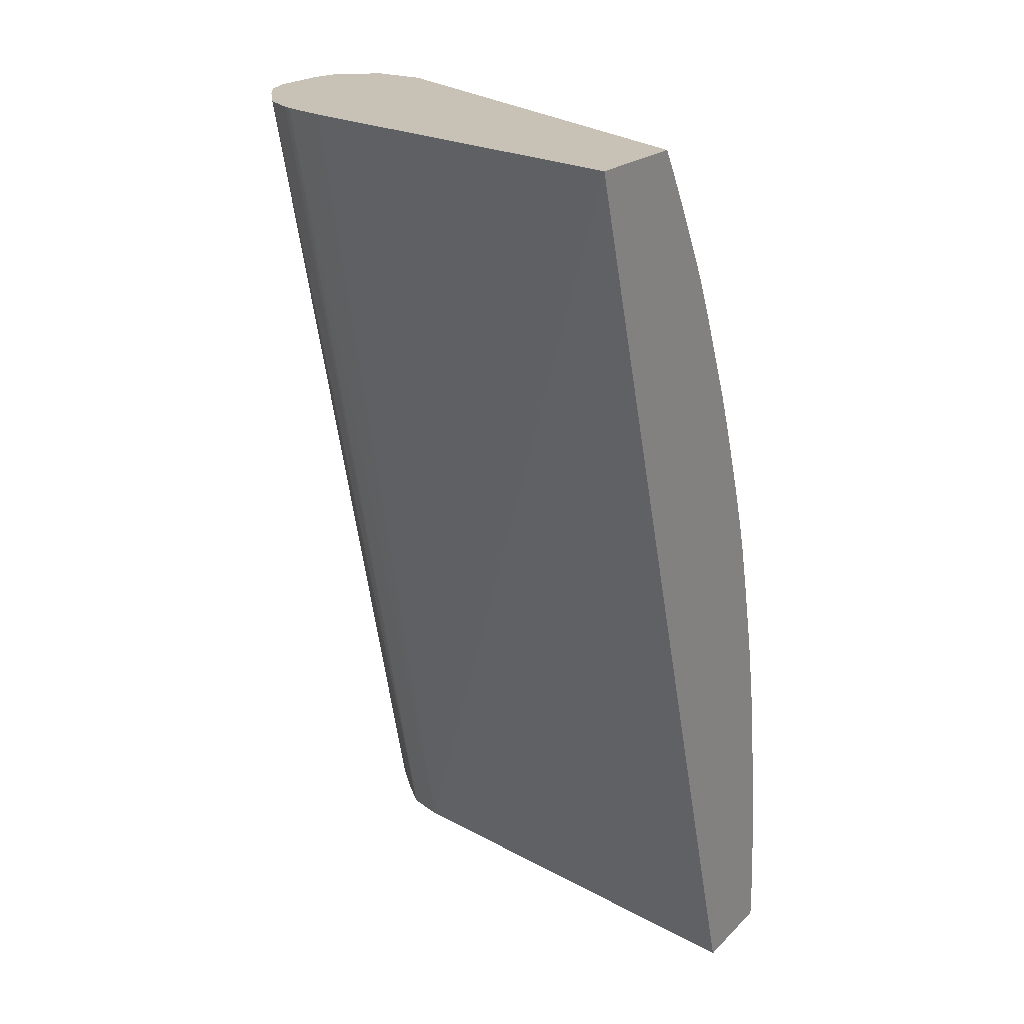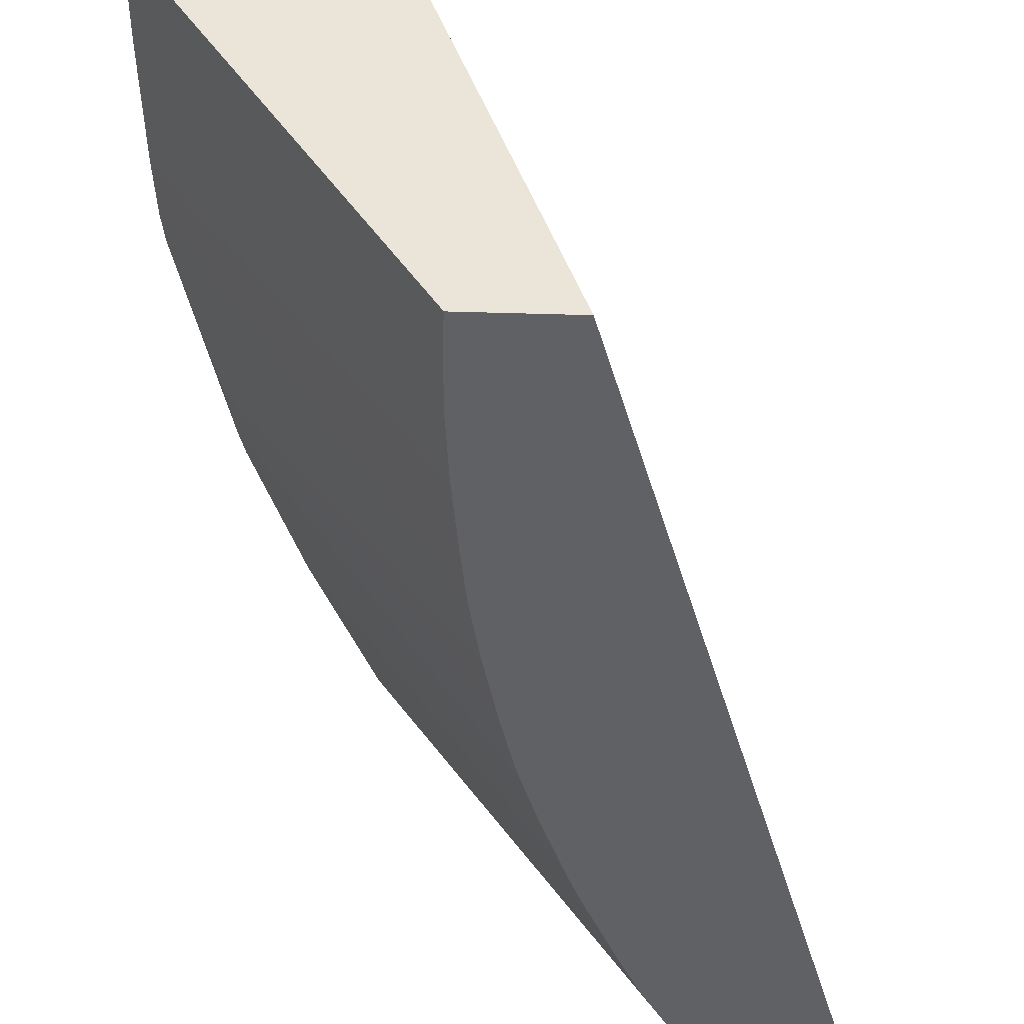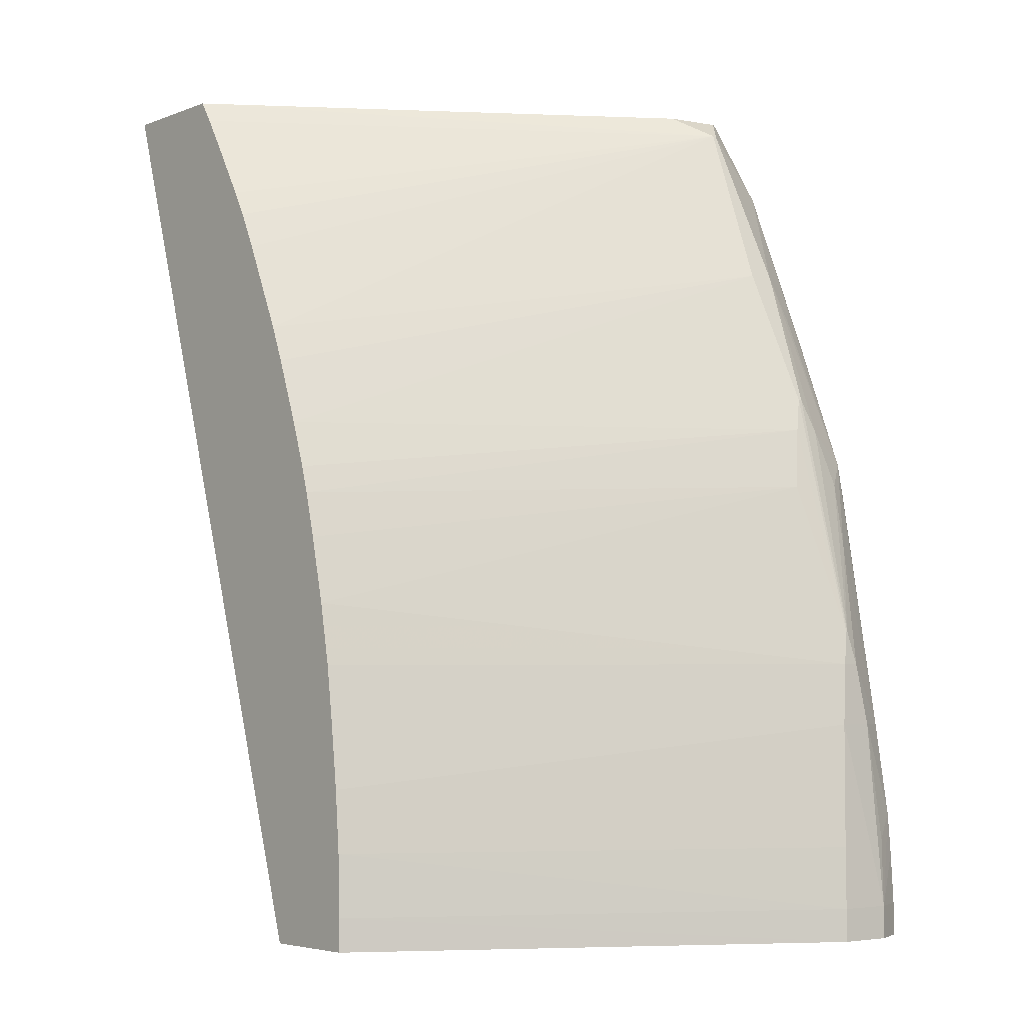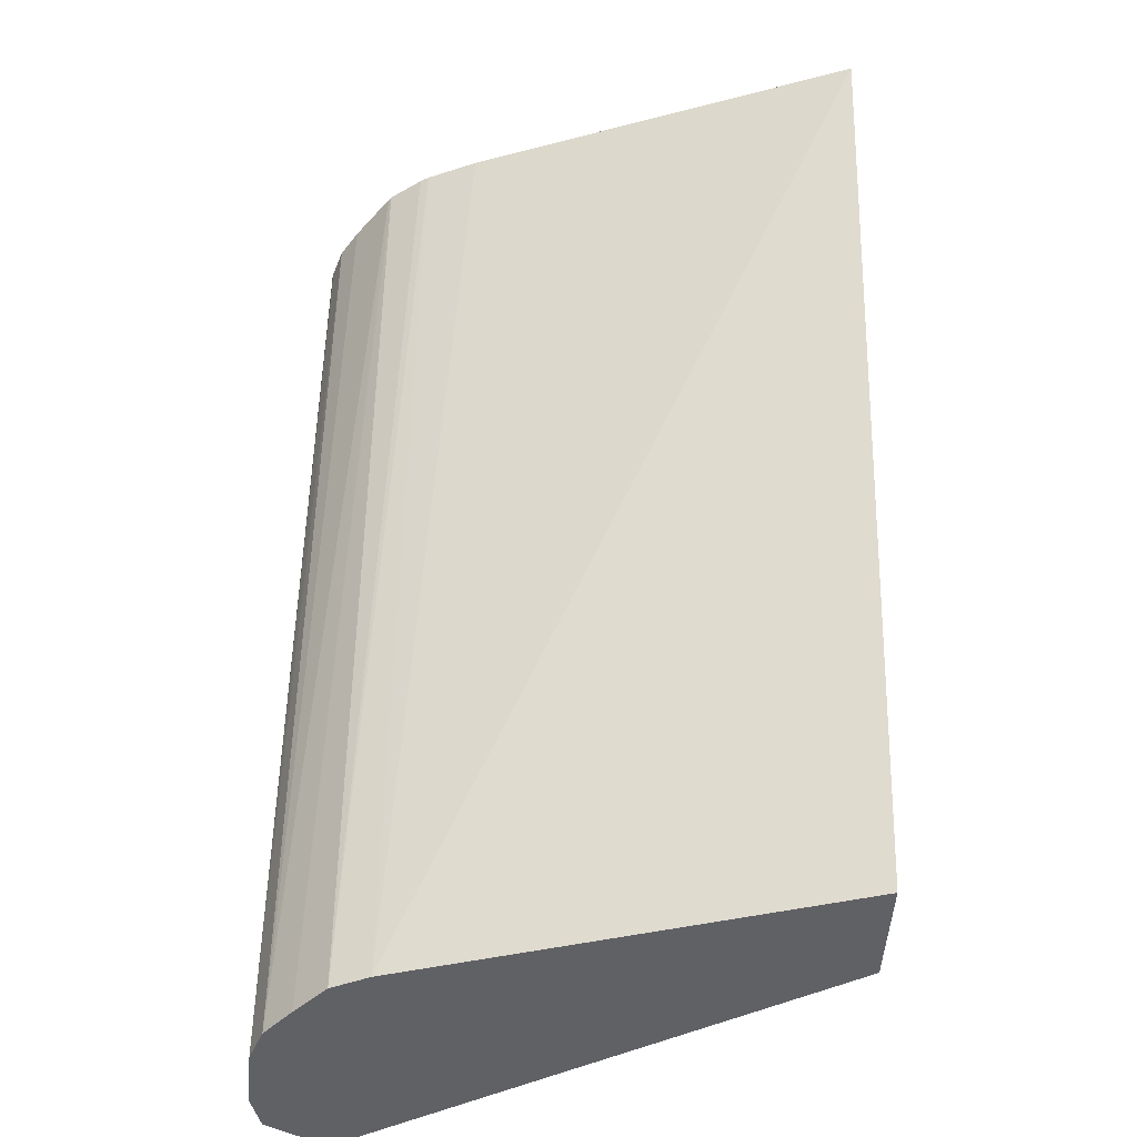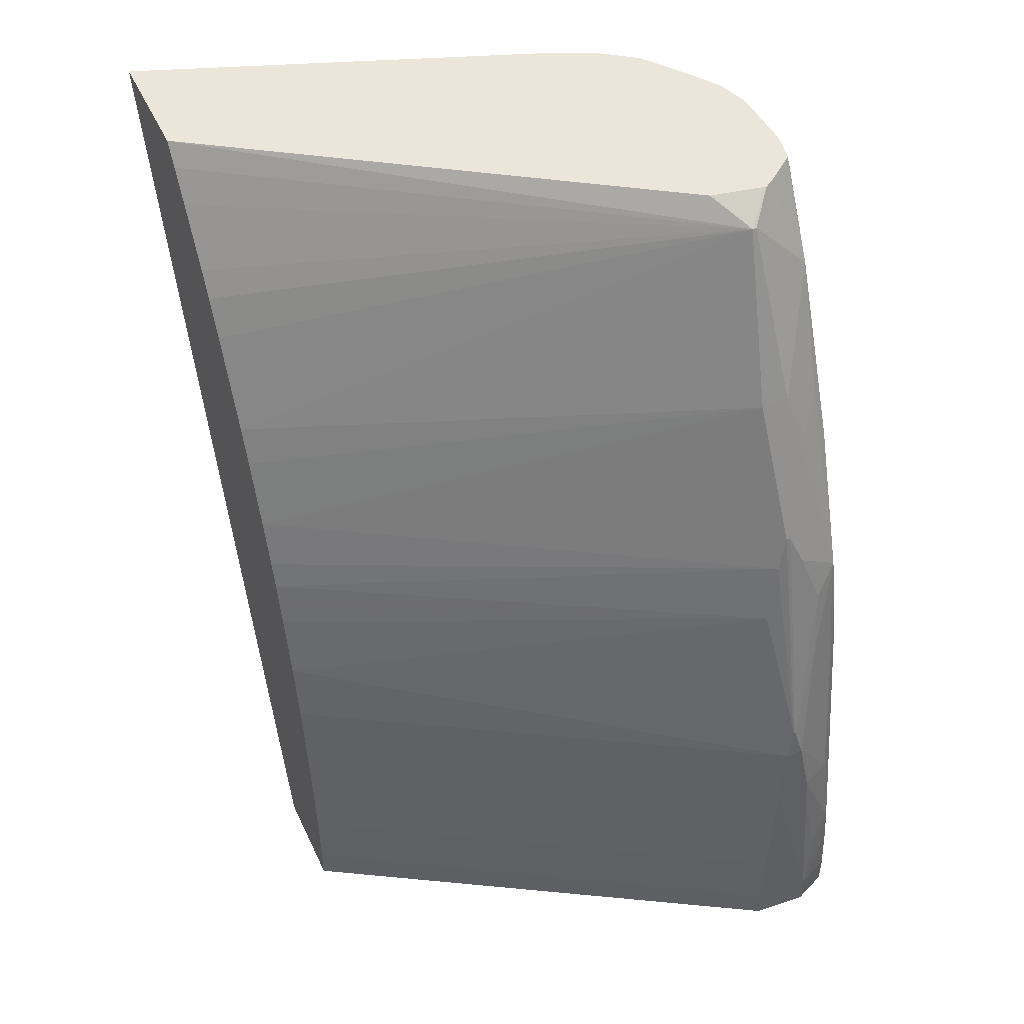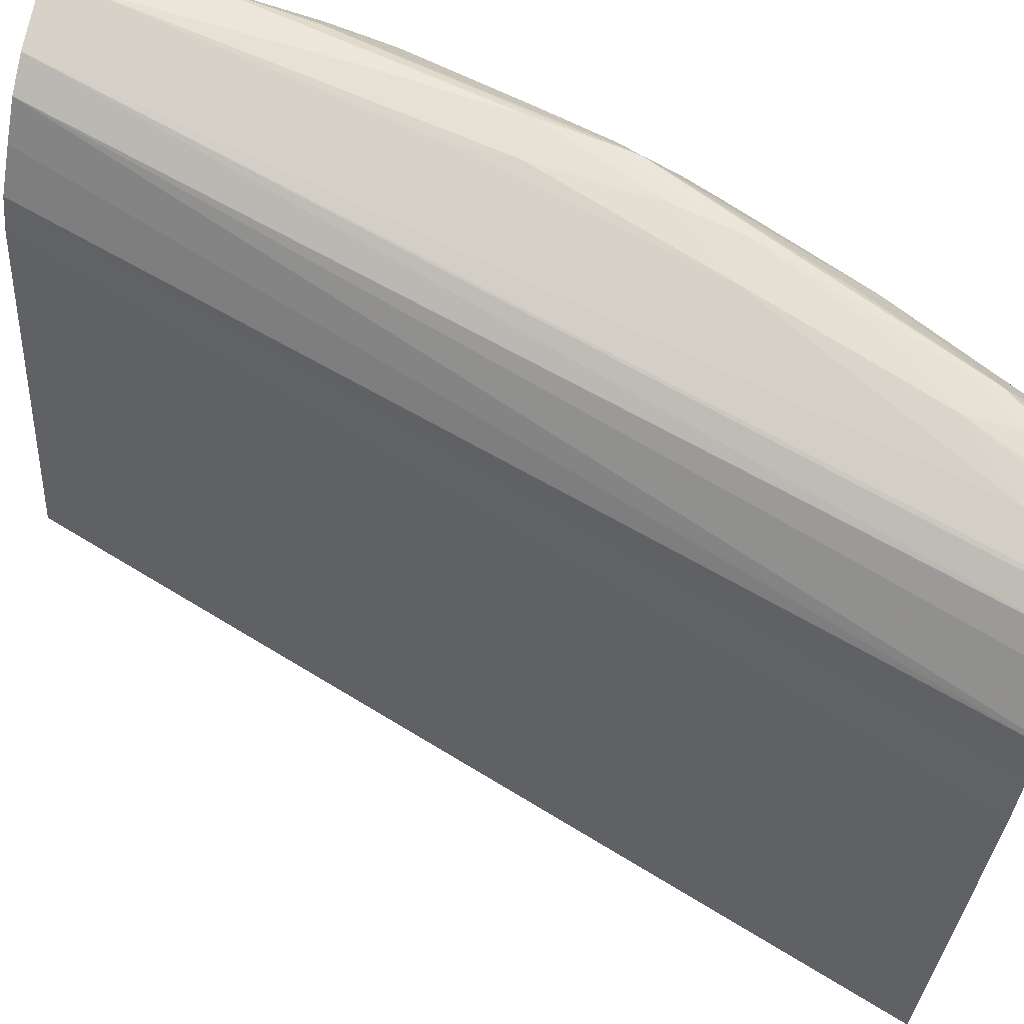
<metadata>
{"format":"obj","ext":"obj","renderer":"f3d","projection":"perspective","resolution":1024,"background":"white","views":[{"elev":19.0,"azim":119.4,"up":"+Y"},{"elev":-46.2,"azim":-1.9,"up":"+Z"},{"elev":-4.5,"azim":-130.4,"up":"+Y"},{"elev":-50.1,"azim":86.0,"up":"+Y"},{"elev":47.3,"azim":-114.2,"up":"+Y"},{"elev":76.2,"azim":103.0,"up":"+Z"}]}
</metadata>
<code>
v -0.07412 -0.004962 0.04766
v -0.08635 -0.04375 0.04985
v -0.06805 -0.004962 0.03094
v -0.0804 -0.04375 0.03094
v -0.08712 -0.04375 0.05148
v -0.07505 -0.004962 0.0498
v -0.07526 -0.004962 0.05016
v -0.07624 -0.004962 0.05152
v -0.08492 -0.004962 0.05403
v -0.08069 -0.004962 0.05419
v -0.07948 -0.004962 0.0538
v -0.07835 -0.004962 0.05308
v -0.07637 -0.004962 0.05163
v -0.08859 -0.04375 0.05282
v -0.08993 -0.04375 0.05396
v -0.09139 -0.04375 0.05448
v -0.08091 -0.004962 0.05423
v -0.08332 -0.007373 0.0544
v -0.08348 -0.004962 0.05429
v -0.08386 -0.004962 0.05426
v -0.08601 -0.01006 0.0544
v -0.08595 -0.007631 0.05417
v -0.0881 -0.01275 0.05423
v -0.09055 -0.01813 0.05422
v -0.0876 -0.01006 0.05404
v -0.08501 -0.005303 0.05408
v -0.08736 -0.008698 0.05389
v -0.08436 -0.004962 0.05416
v -0.08606 -0.004962 0.05261
v -0.08625 -0.004962 0.0523
v -0.08582 -0.004962 0.04992
v -0.0874 -0.005934 0.05112
v -0.0874 -0.005934 0.0513
v -0.09034 -0.01327 0.05188
v -0.08981 -0.01442 0.05367
v -0.09026 -0.01622 0.05405
v -0.0927 -0.02223 0.05386
v -0.09073 -0.01537 0.05268
v -0.09304 -0.02082 0.05193
v -0.09341 -0.02328 0.0528
v -0.09543 -0.03011 0.05124
v -0.09414 -0.02619 0.05254
v -0.09559 -0.03157 0.05164
v -0.09543 -0.03011 0.05117
v -0.09277 -0.01936 0.05112
v -0.09277 -0.01936 0.0513
v -0.09034 -0.01327 0.05068
v -0.07945 -0.01644 0.03094
v -0.08008 -0.01803 0.03094
v -0.08114 -0.0209 0.03094
v -0.07688 -0.01089 0.03094
v -0.07767 -0.01251 0.03094
v -0.07626 -0.009769 0.03094
v -0.07481 -0.007286 0.03094
v -0.07398 -0.005922 0.03094
v -0.07334 -0.004962 0.03094
v -0.08479 -0.04375 0.03094
v -0.0847 -0.03964 0.03094
v -0.08332 -0.02897 0.03094
v -0.08216 -0.0241 0.03094
v -0.08182 -0.02293 0.03094
v -0.09304 -0.02082 0.05072
v -0.09345 -0.02351 0.05017
v -0.08266 -0.02607 0.03094
v -0.09559 -0.03157 0.05089
v -0.08383 -0.03166 0.03094
v -0.08415 -0.03403 0.03094
v -0.08449 -0.03695 0.03094
v -0.09576 -0.03426 0.05059
v -0.09601 -0.03964 0.05029
v -0.09625 -0.04232 0.05254
v -0.09576 -0.03426 0.05214
v -0.0951 -0.03426 0.05348
v -0.0929 -0.02402 0.05402
v -0.09105 -0.02082 0.05432
v -0.09311 -0.02619 0.05417
v -0.09541 -0.03832 0.05388
v -0.09594 -0.03939 0.05281
v -0.09549 -0.04011 0.05396
v -0.09331 -0.02888 0.05427
v -0.09353 -0.03157 0.05432
v -0.09557 -0.04232 0.05402
v -0.09556 -0.04375 0.05402
v -0.09408 -0.04232 0.05456
v -0.09139 -0.02619 0.05456
v -0.0887 -0.01813 0.05456
v -0.09139 -0.02888 0.05458
v -0.09408 -0.04375 0.05455
v -0.0961 -0.04375 0.05021
v -0.09624 -0.04375 0.05254
v -0.0961 -0.04232 0.05021
v -0.0848 -0.04232 0.03094
f 2 3 1
f 2 4 3
f 2 5 4
f 6 5 2
f 7 5 6
f 7 8 5
f 7 6 8
f 6 1 8
f 6 2 1
f 1 3 8
f 8 3 9
f 10 8 9
f 11 8 10
f 12 8 11
f 13 8 12
f 13 14 8
f 13 15 14
f 13 12 15
f 12 11 15
f 11 16 15
f 11 10 16
f 17 16 10
f 17 18 16
f 17 19 18
f 17 10 19
f 19 10 9
f 20 19 9
f 20 21 19
f 22 21 20
f 23 21 22
f 23 24 21
f 23 25 24
f 23 22 25
f 26 25 22
f 26 27 25
f 26 9 27
f 28 9 26
f 28 20 9
f 28 22 20
f 28 26 22
f 29 27 9
f 29 30 27
f 29 9 30
f 30 9 31
f 30 31 32
f 30 32 33
f 27 30 33
f 27 33 34
f 27 34 35
f 36 27 35
f 36 25 27
f 36 24 25
f 36 37 24
f 36 35 37
f 38 37 35
f 38 34 37
f 38 35 34
f 39 37 34
f 39 40 37
f 41 40 39
f 41 42 40
f 41 43 42
f 41 44 43
f 41 45 44
f 41 46 45
f 41 39 46
f 46 39 34
f 46 34 45
f 34 47 45
f 34 33 47
f 47 33 32
f 48 47 32
f 49 47 48
f 49 50 47
f 49 48 50
f 48 51 50
f 52 51 48
f 52 32 51
f 52 48 32
f 53 51 32
f 53 54 51
f 53 32 54
f 55 54 32
f 55 56 54
f 55 32 56
f 31 56 32
f 31 9 56
f 56 9 3
f 56 3 50
f 51 56 50
f 54 56 51
f 4 50 3
f 57 50 4
f 58 50 57
f 59 50 58
f 60 50 59
f 61 50 60
f 61 62 50
f 61 60 62
f 60 63 62
f 64 63 60
f 64 59 63
f 64 60 59
f 59 65 63
f 66 65 59
f 66 67 65
f 66 59 67
f 67 59 58
f 68 67 58
f 68 69 67
f 68 58 69
f 69 58 70
f 69 70 71
f 69 71 72
f 69 72 43
f 69 43 65
f 67 69 65
f 43 44 65
f 44 63 65
f 62 63 44
f 62 44 45
f 62 45 47
f 62 47 50
f 73 43 72
f 42 43 73
f 42 73 37
f 42 37 40
f 74 37 73
f 74 24 37
f 74 75 24
f 74 76 75
f 74 77 76
f 74 73 77
f 73 72 77
f 72 78 77
f 72 71 78
f 78 71 77
f 79 77 71
f 79 80 77
f 79 81 80
f 79 82 81
f 79 71 82
f 82 71 83
f 82 83 84
f 81 82 84
f 85 81 84
f 85 80 81
f 85 76 80
f 85 75 76
f 85 86 75
f 85 87 86
f 85 84 87
f 87 84 88
f 87 88 16
f 87 16 86
f 18 86 16
f 18 21 86
f 18 19 21
f 21 24 86
f 75 86 24
f 16 88 15
f 15 88 5
f 14 15 5
f 14 5 8
f 88 89 5
f 83 89 88
f 90 89 83
f 90 71 89
f 90 83 71
f 91 89 71
f 91 92 89
f 91 58 92
f 91 70 58
f 91 71 70
f 92 58 57
f 92 57 89
f 57 4 89
f 4 5 89
f 84 83 88
f 76 77 80

</code>
